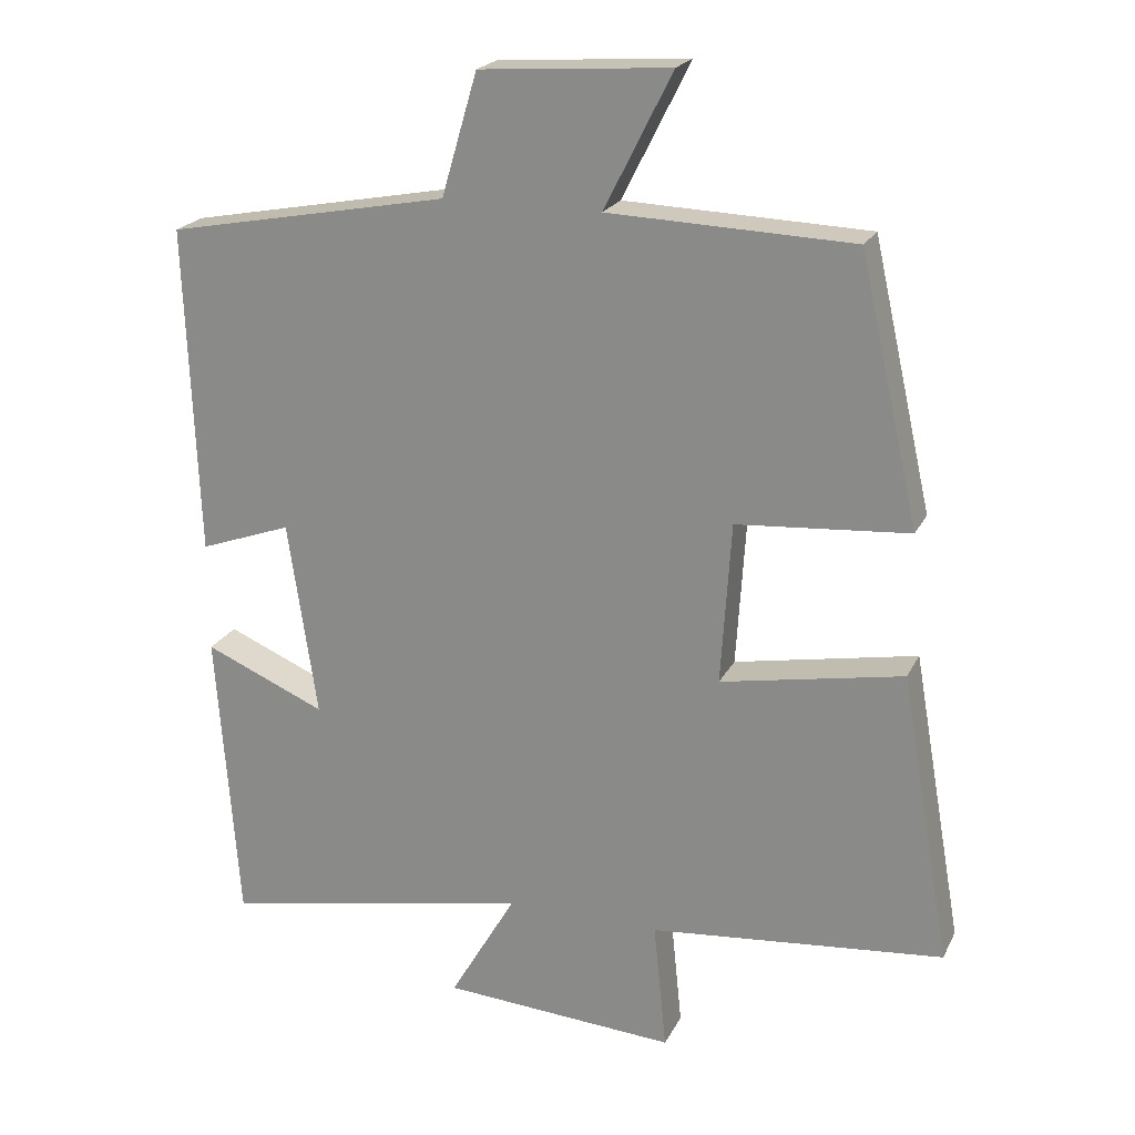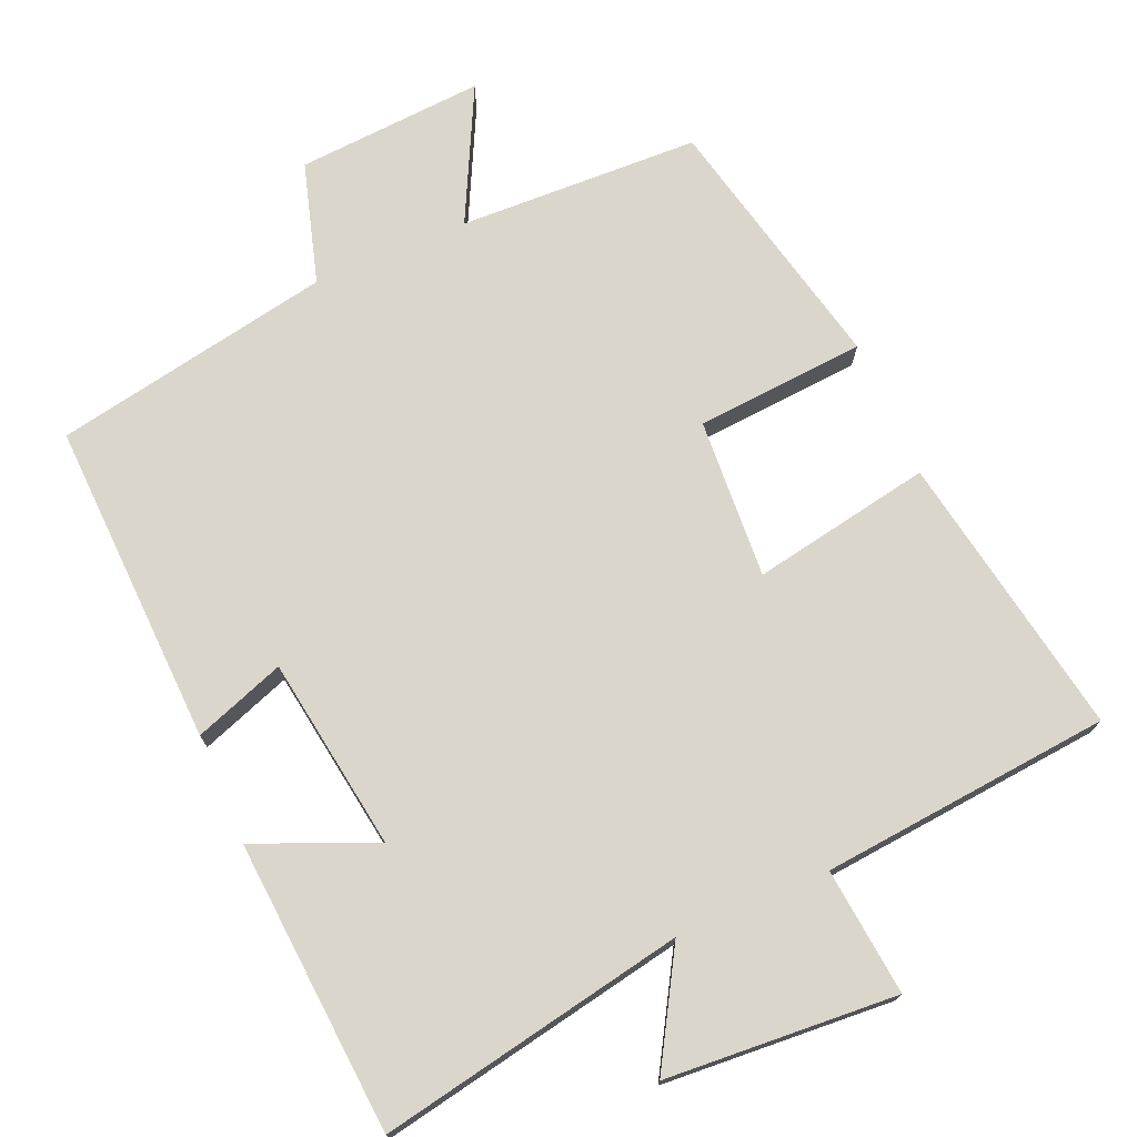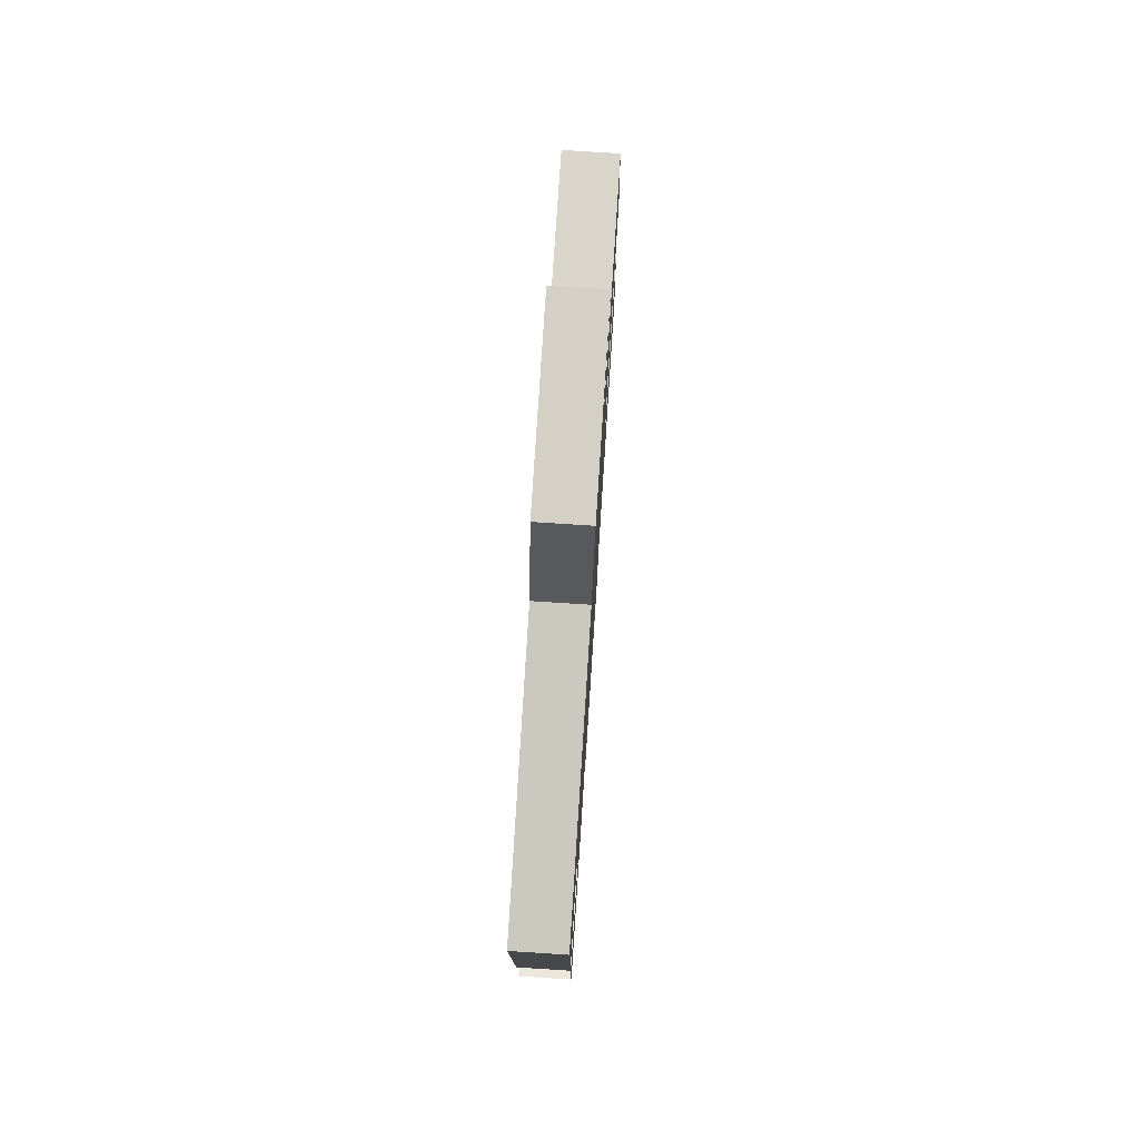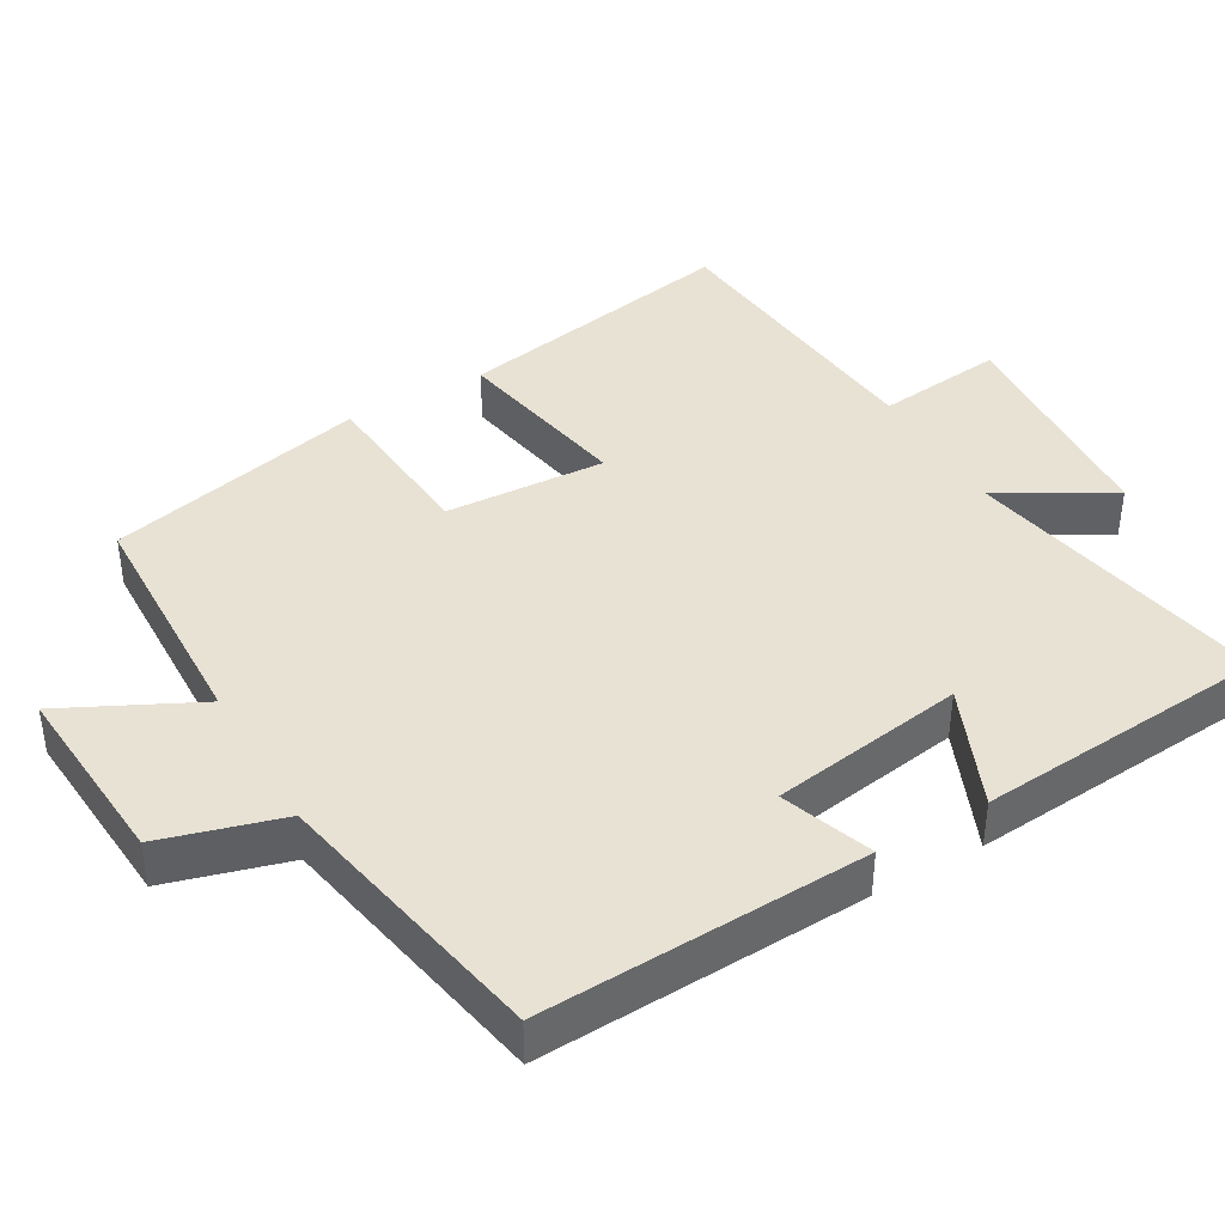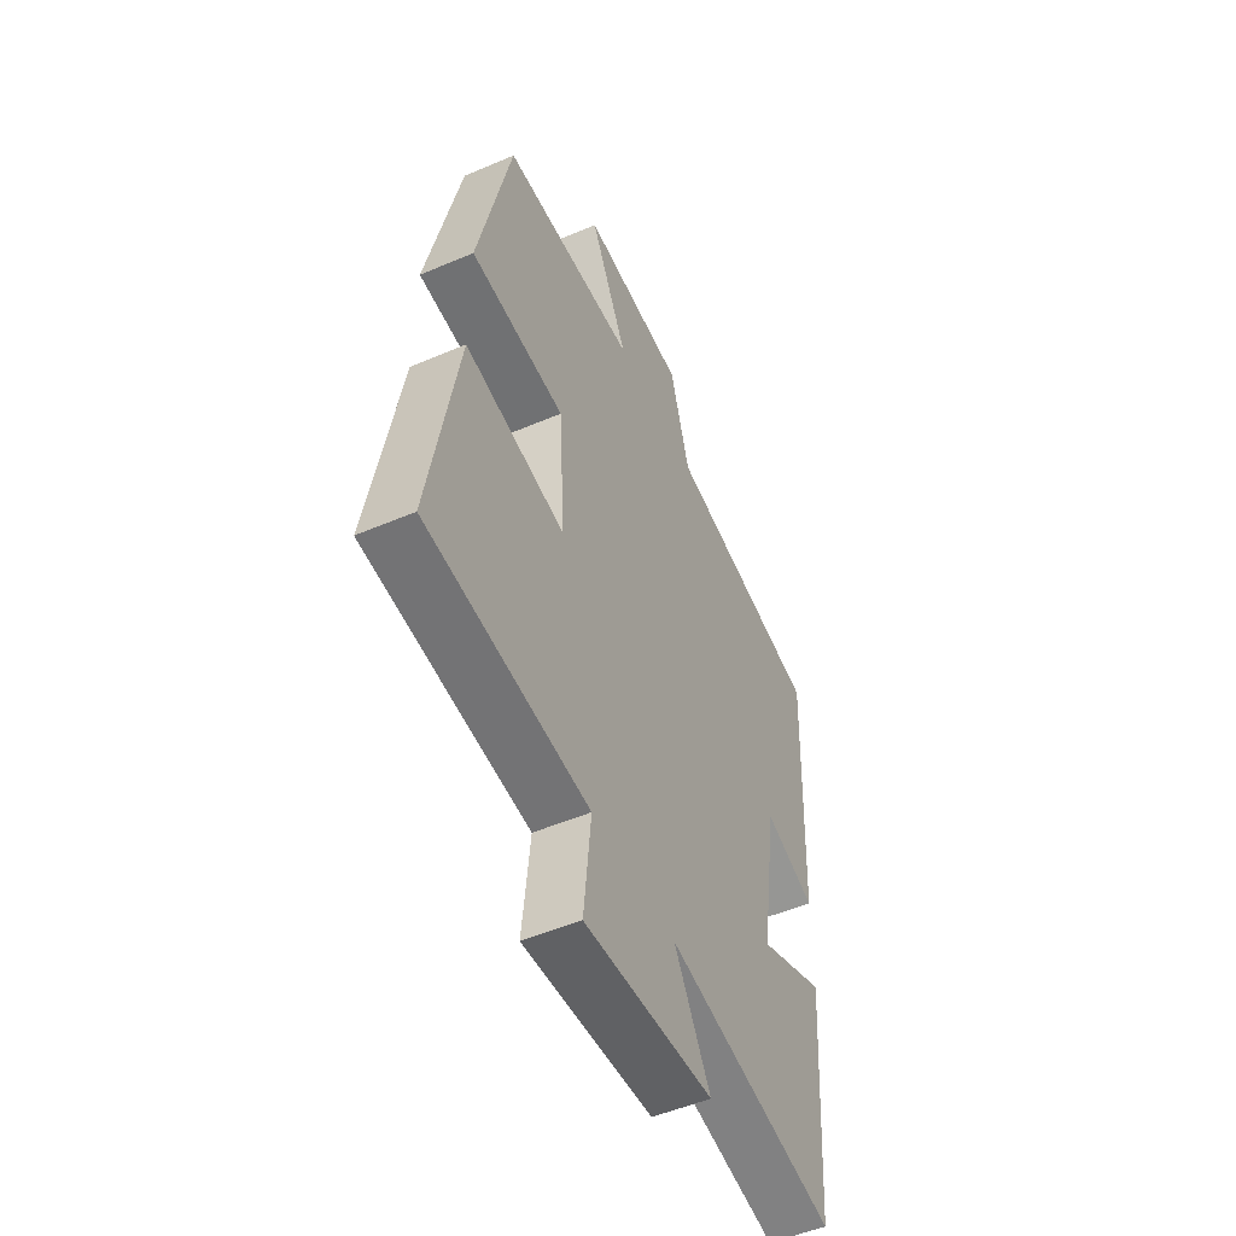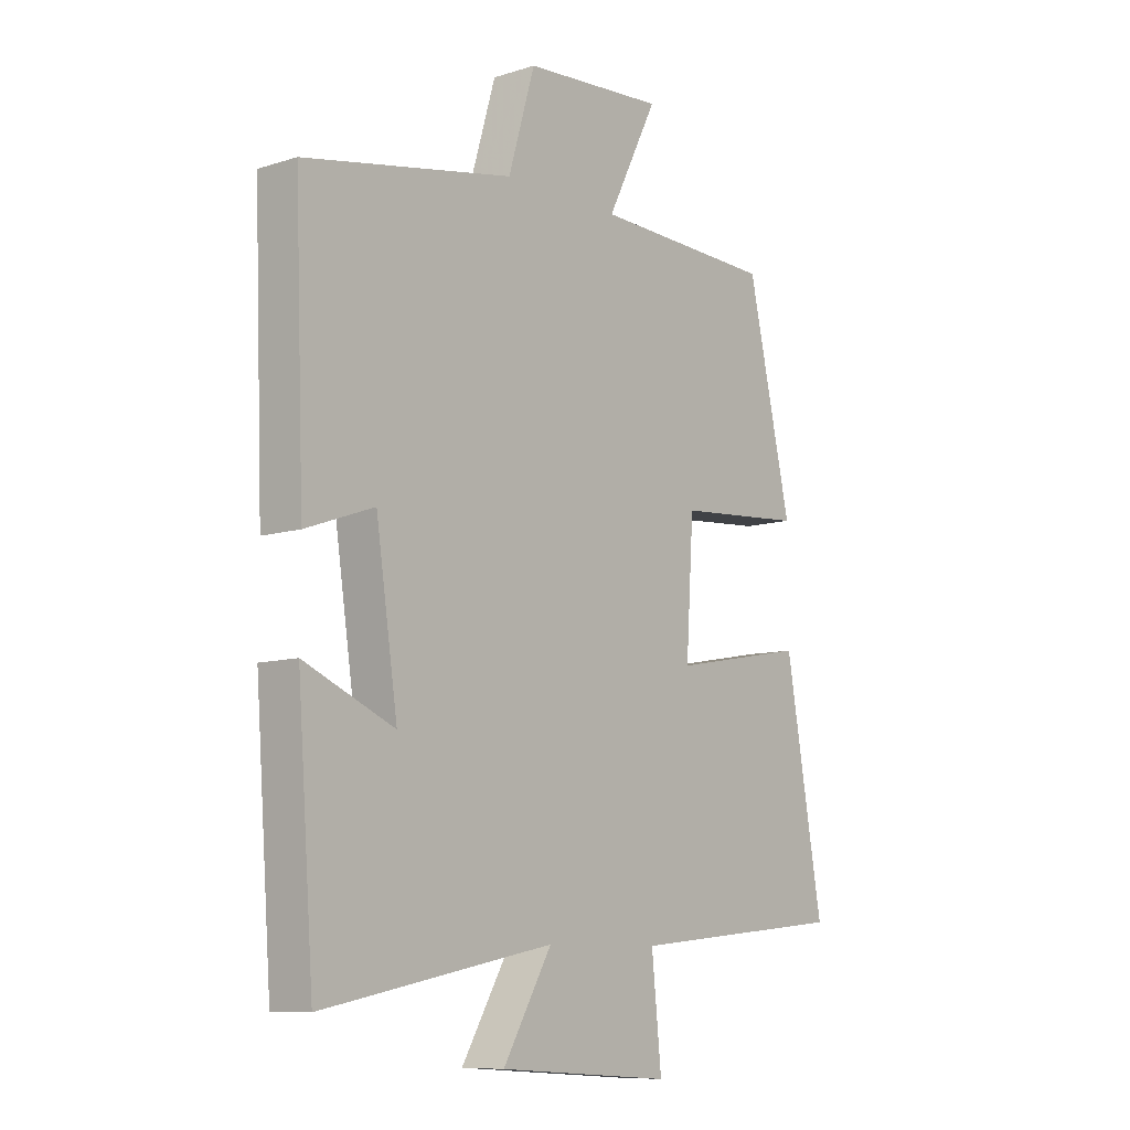
<metadata>
{"format":"obj","ext":"obj","renderer":"f3d","projection":"perspective","resolution":1024,"background":"white","views":[{"elev":21.3,"azim":-159.6,"up":"+Z"},{"elev":73.6,"azim":156.7,"up":"+Y"},{"elev":76.6,"azim":93.7,"up":"+Z"},{"elev":40.9,"azim":59.8,"up":"+Y"},{"elev":-51.3,"azim":-65.1,"up":"+Z"},{"elev":-9.3,"azim":129.7,"up":"+Z"}]}
</metadata>
<code>
v -0.419 0.07 0.488
v -0.085 0.07 0.5
v -0.178 0.07 0.685
v 0.082 0.07 0.667
v 0.131 0.07 0.5
v 0.517 0.07 0.427
v 0.5 0.07 -0.023
v 0.374 0.07 0.022
v 0.334 0.07 -0.246
v 0.5 0.07 -0.175
v 0.47 0.07 -0.581
v 0.045 0.07 -0.5
v 0.135 0.07 -0.654
v -0.185 0.07 -0.676
v -0.167 0.07 -0.5
v -0.569 0.07 -0.462
v -0.5 0.07 -0.067
v -0.251 0.07 -0.113
v -0.265 0.07 0.109
v -0.5 0.07 0.127
v -0.419 0 0.488
v -0.085 0 0.5
v -0.178 0 0.685
v 0.082 0 0.667
v 0.131 0 0.5
v 0.517 0 0.427
v 0.5 0 -0.023
v 0.374 0 0.022
v 0.334 0 -0.246
v 0.5 0 -0.175
v 0.47 0 -0.581
v 0.045 0 -0.5
v 0.135 0 -0.654
v -0.185 0 -0.676
v -0.167 0 -0.5
v -0.569 0 -0.462
v -0.5 0 -0.067
v -0.251 0 -0.113
v -0.265 0 0.109
v -0.5 0 0.127
f 19 20 1 2
f 18 19 2
f 15 16 17 18
f 15 18 2
f 12 13 14 15
f 12 15 2
f 9 10 11 12
f 8 9 12 2
f 7 8 2
f 6 7 2
f 5 6 2
f 2 3 4 5
f 22 21 40 39
f 22 39 38
f 38 37 36 35
f 22 38 35
f 35 34 33 32
f 22 35 32
f 32 31 30 29
f 22 32 29 28
f 22 28 27
f 22 27 26
f 22 26 25
f 25 24 23 22
f 1 21 22 2
f 2 22 23 3
f 3 23 24 4
f 4 24 25 5
f 5 25 26 6
f 6 26 27 7
f 7 27 28 8
f 8 28 29 9
f 9 29 30 10
f 10 30 31 11
f 11 31 32 12
f 12 32 33 13
f 13 33 34 14
f 14 34 35 15
f 15 35 36 16
f 16 36 37 17
f 17 37 38 18
f 18 38 39 19
f 19 39 40 20
f 20 40 21 1

</code>
